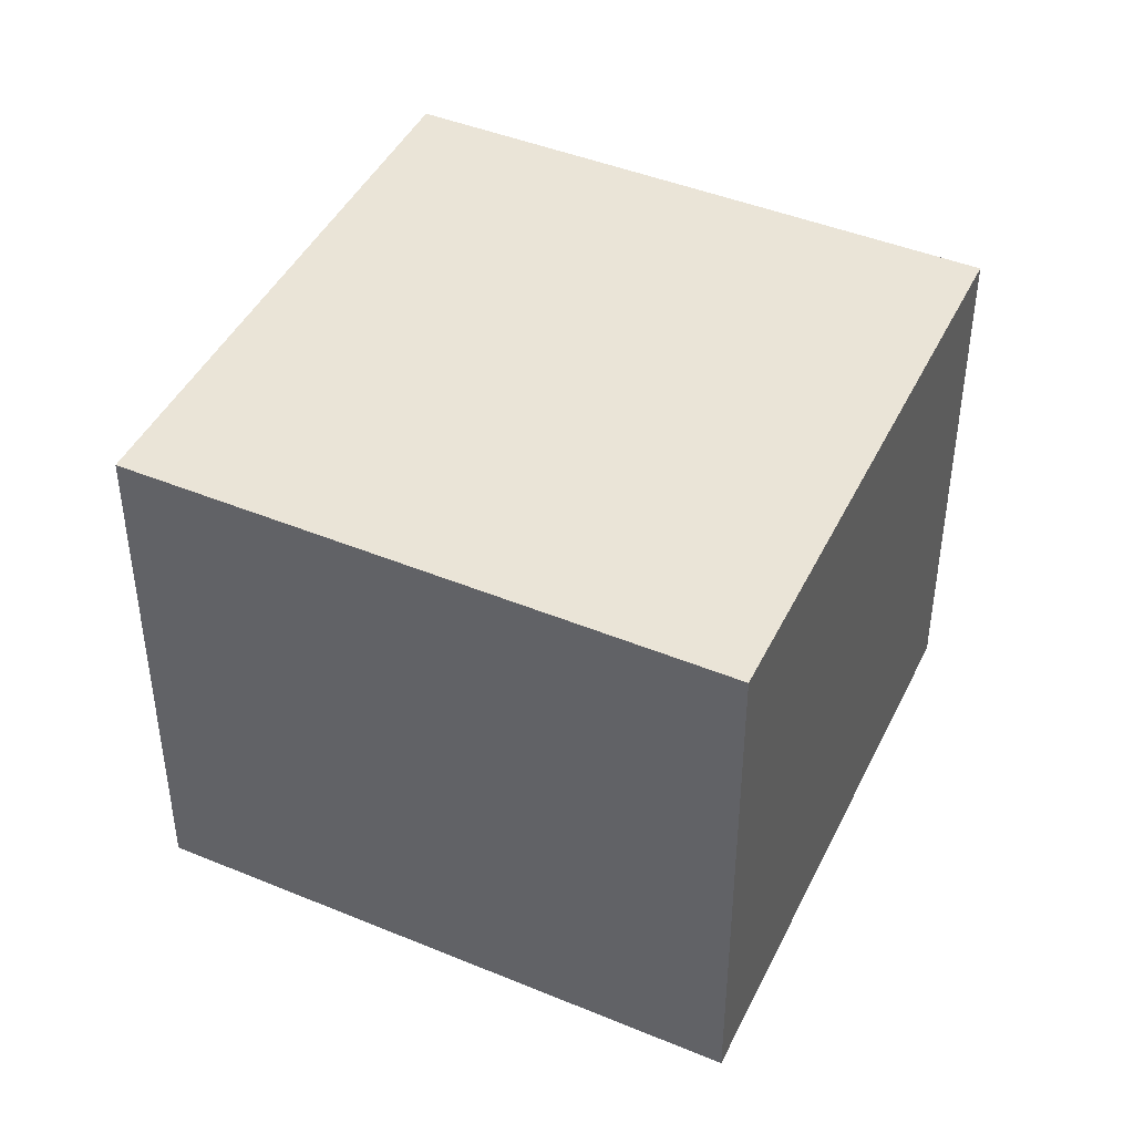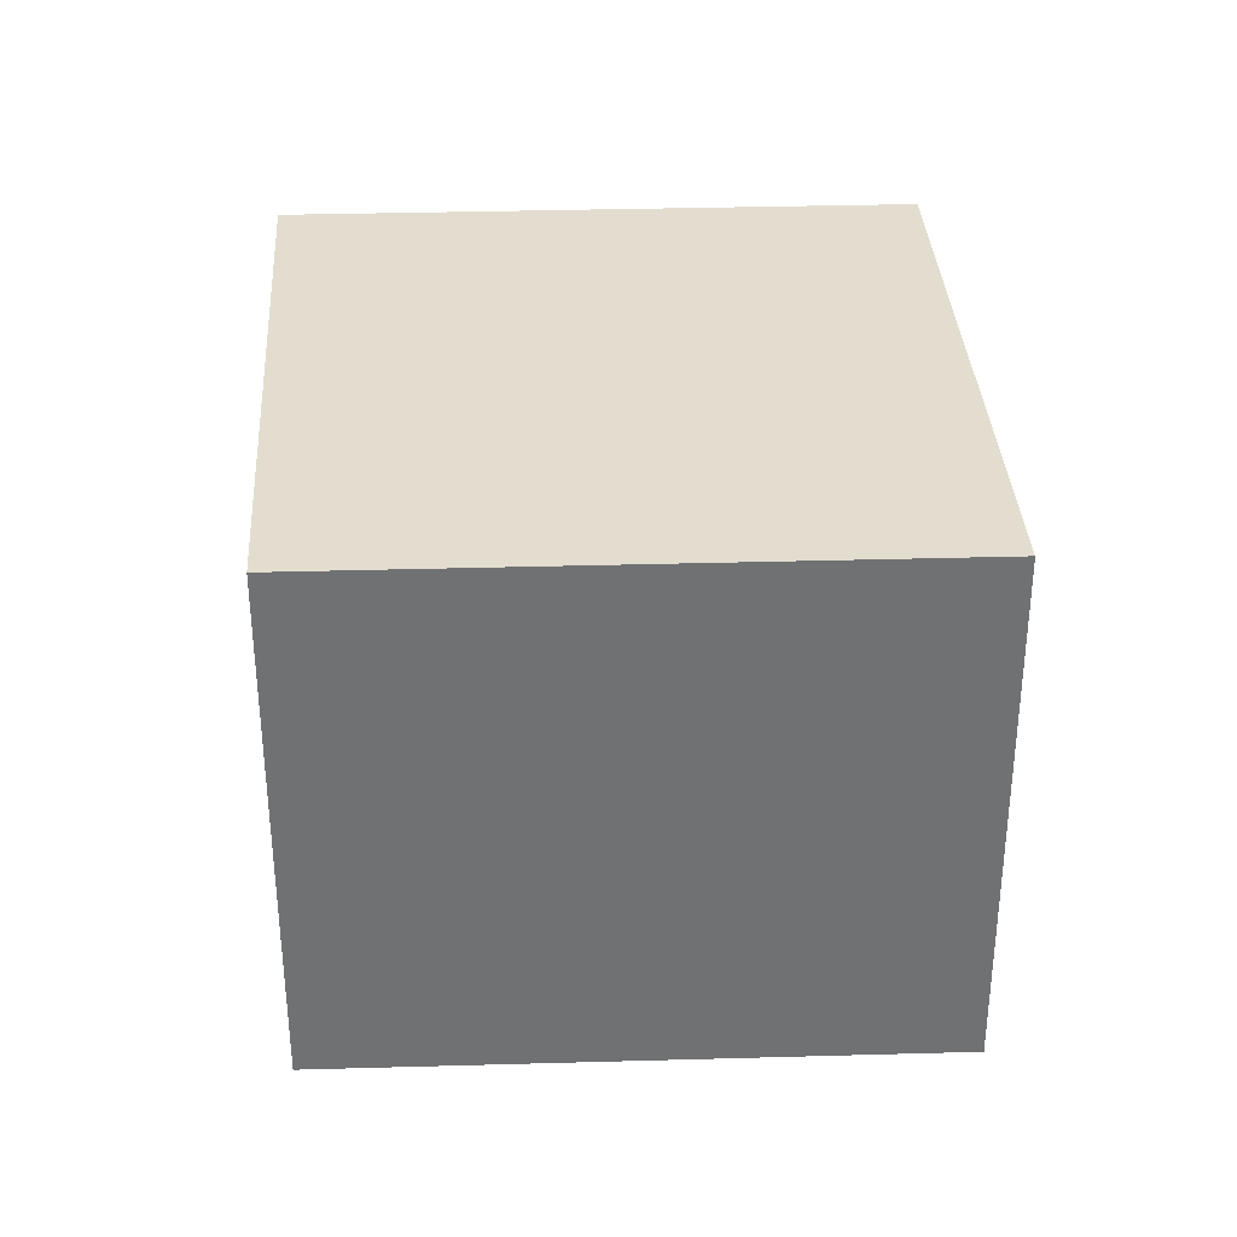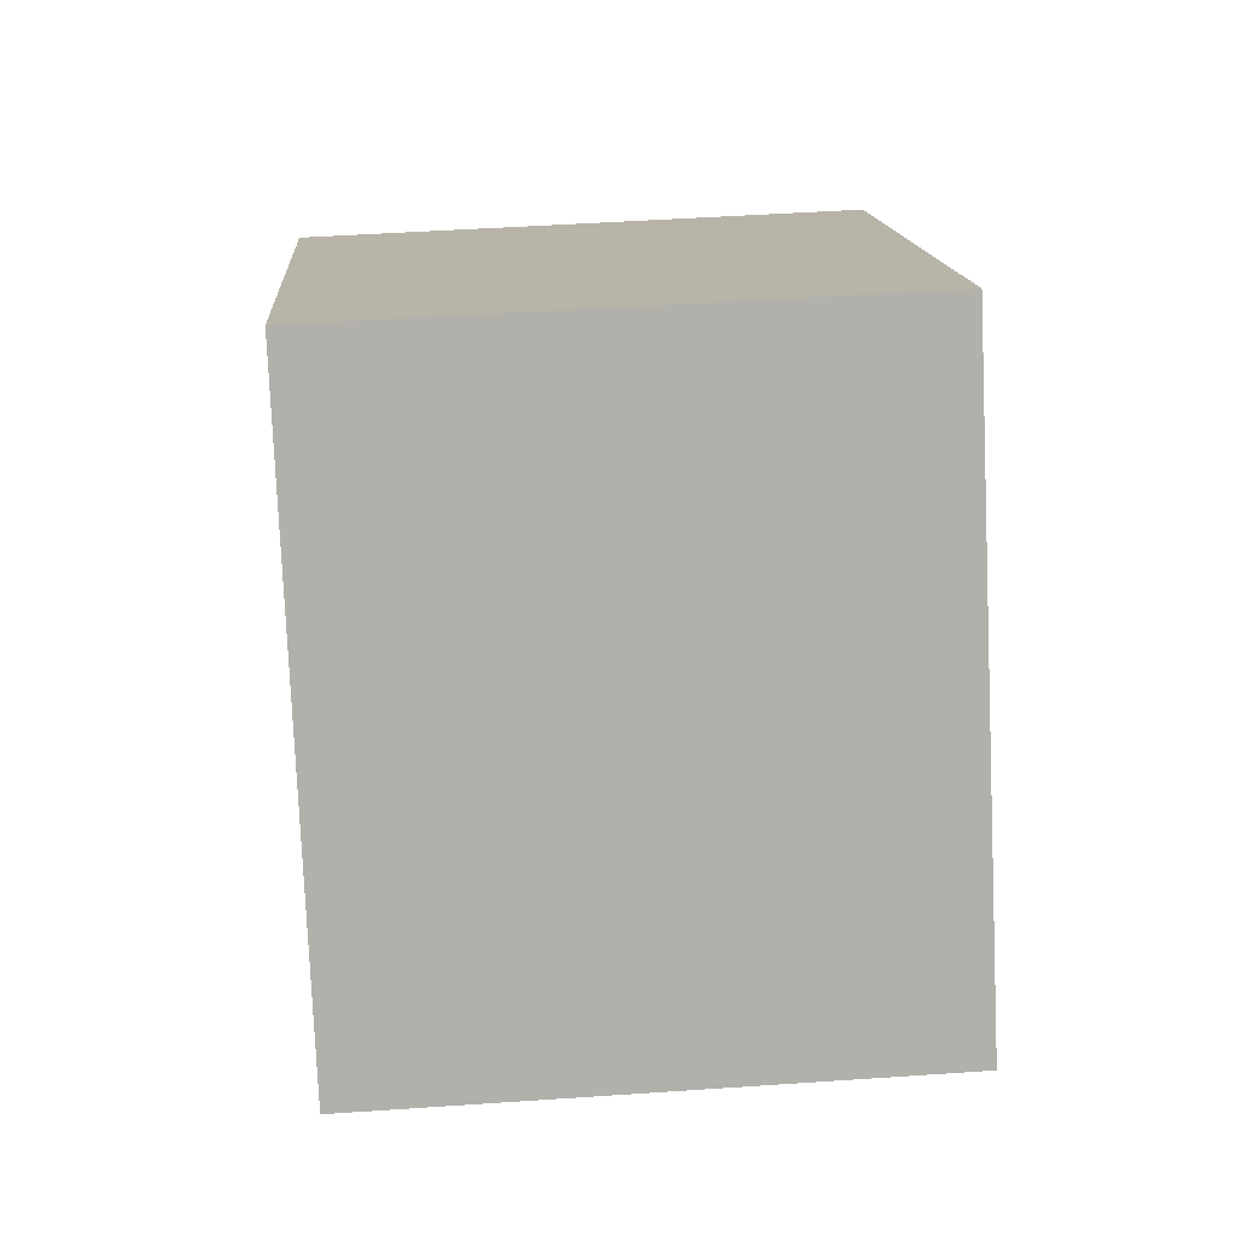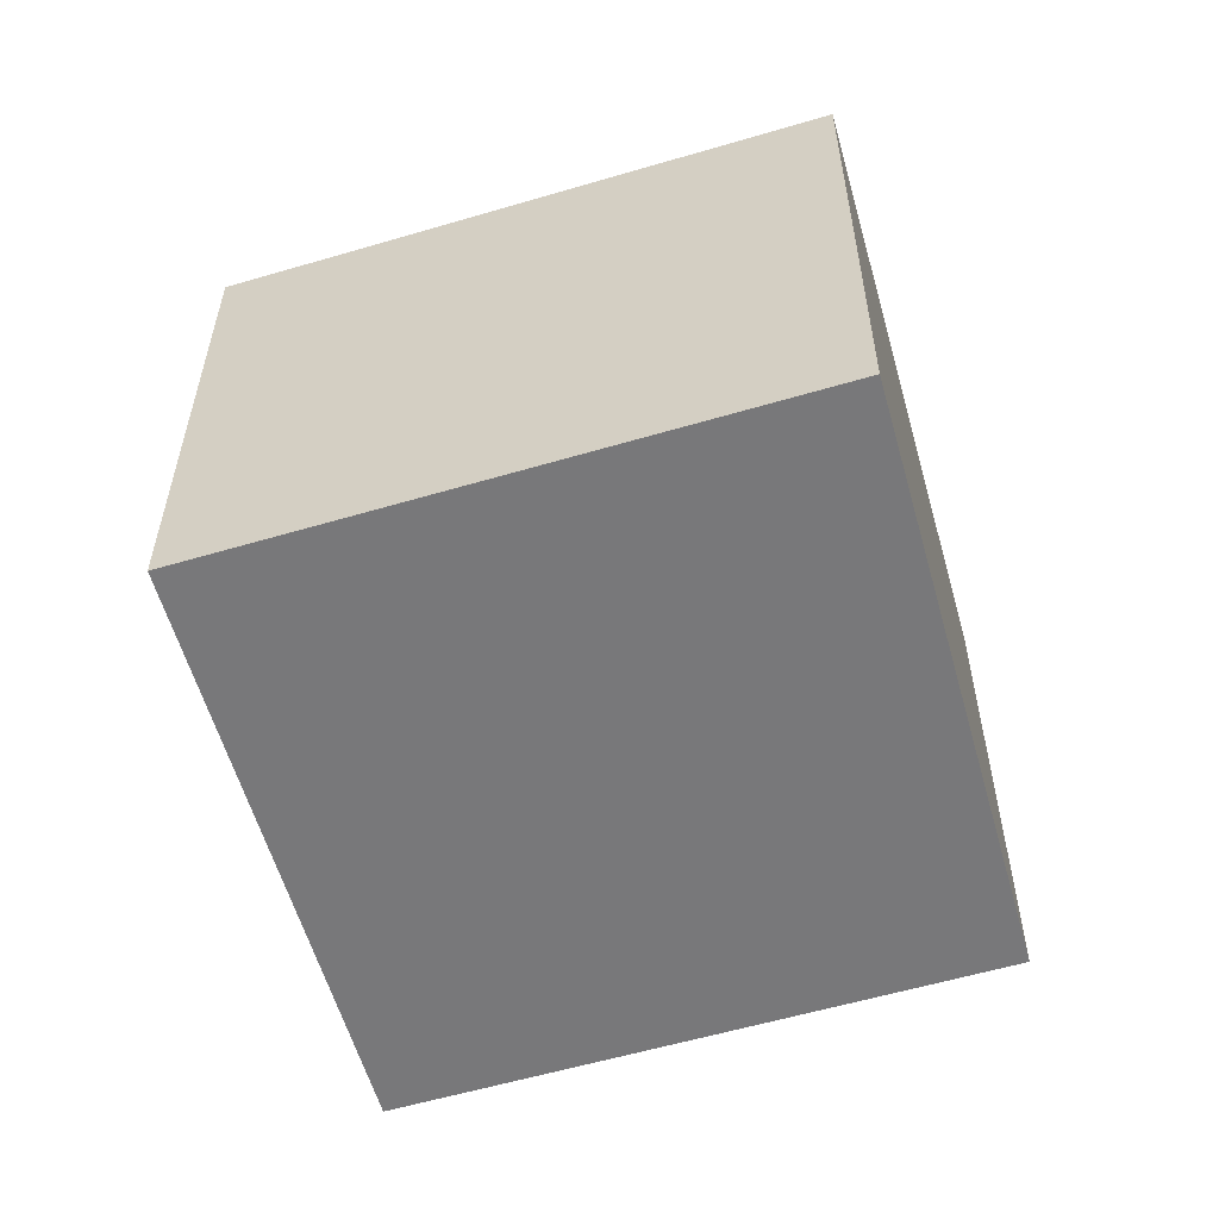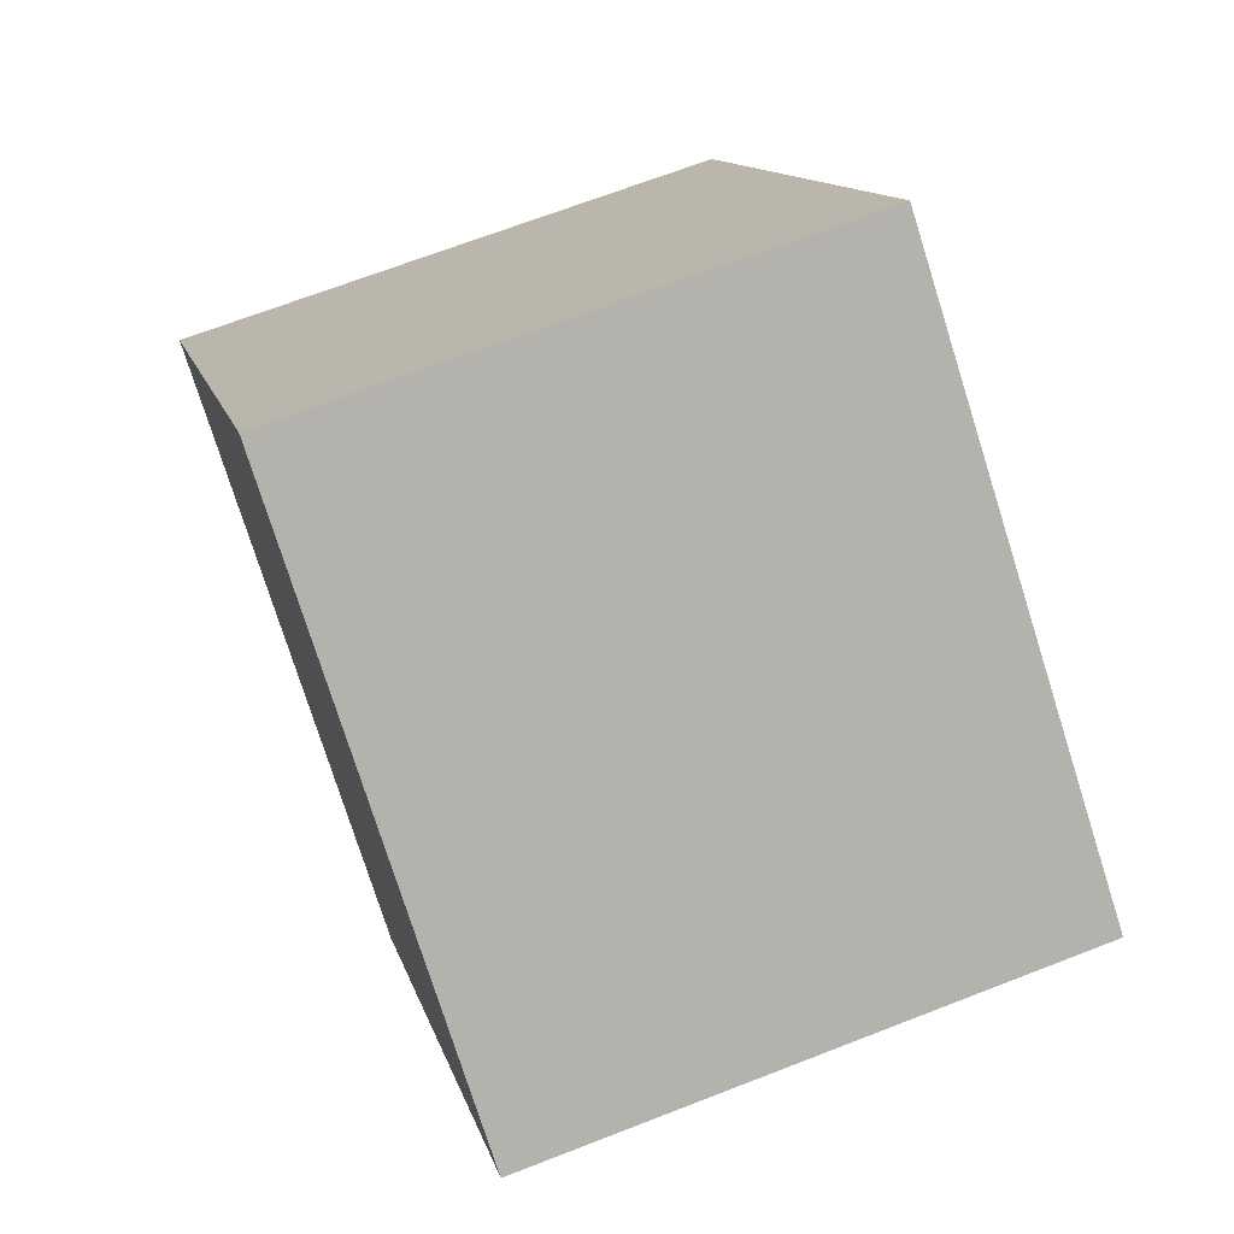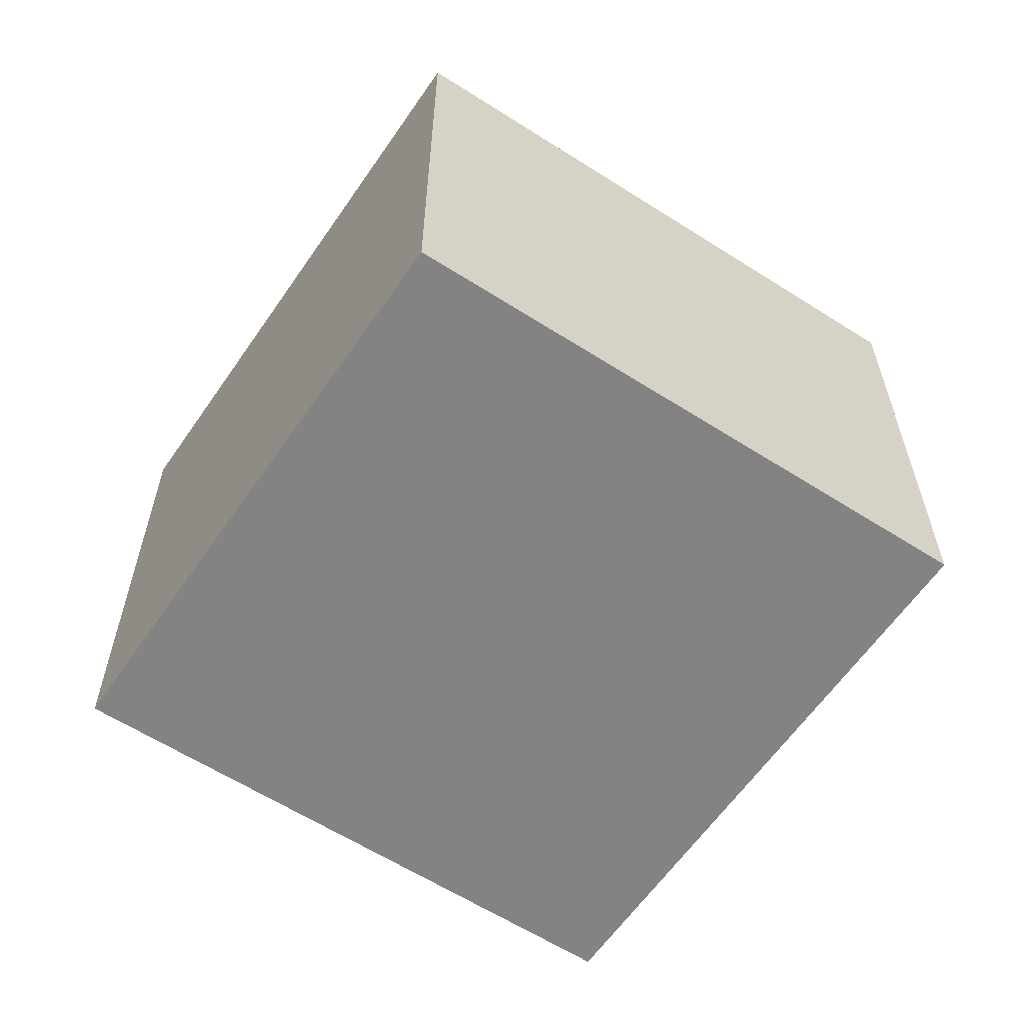
<metadata>
{"format":"obj","ext":"obj","renderer":"f3d","projection":"perspective","resolution":1024,"background":"white","views":[{"elev":43.8,"azim":60.2,"up":"+Y"},{"elev":34.9,"azim":-147.9,"up":"+Y"},{"elev":47.6,"azim":-94.4,"up":"+Z"},{"elev":-57.6,"azim":51.3,"up":"+Y"},{"elev":68.0,"azim":68.7,"up":"+Z"},{"elev":-61.2,"azim":1.2,"up":"+Y"}]}
</metadata>
<code>
v  1.506 2.233 2.101
v  2.138 2.233 -1.455
v  0 2.233 1.367e-16
v  3.644 2.233 0.646
v  0 0 0
v  1.506 -1.286e-16 2.101
v  3.644 -3.956e-17 0.646
v  2.138 8.909e-17 -1.455
g defaultobject
f 1 2 3
f 2 1 4
f 5 1 3
f 1 5 6
f 6 4 1
f 4 6 7
f 7 2 4
f 2 7 8
f 8 3 2
f 3 8 5
f 8 6 5
f 6 8 7

</code>
